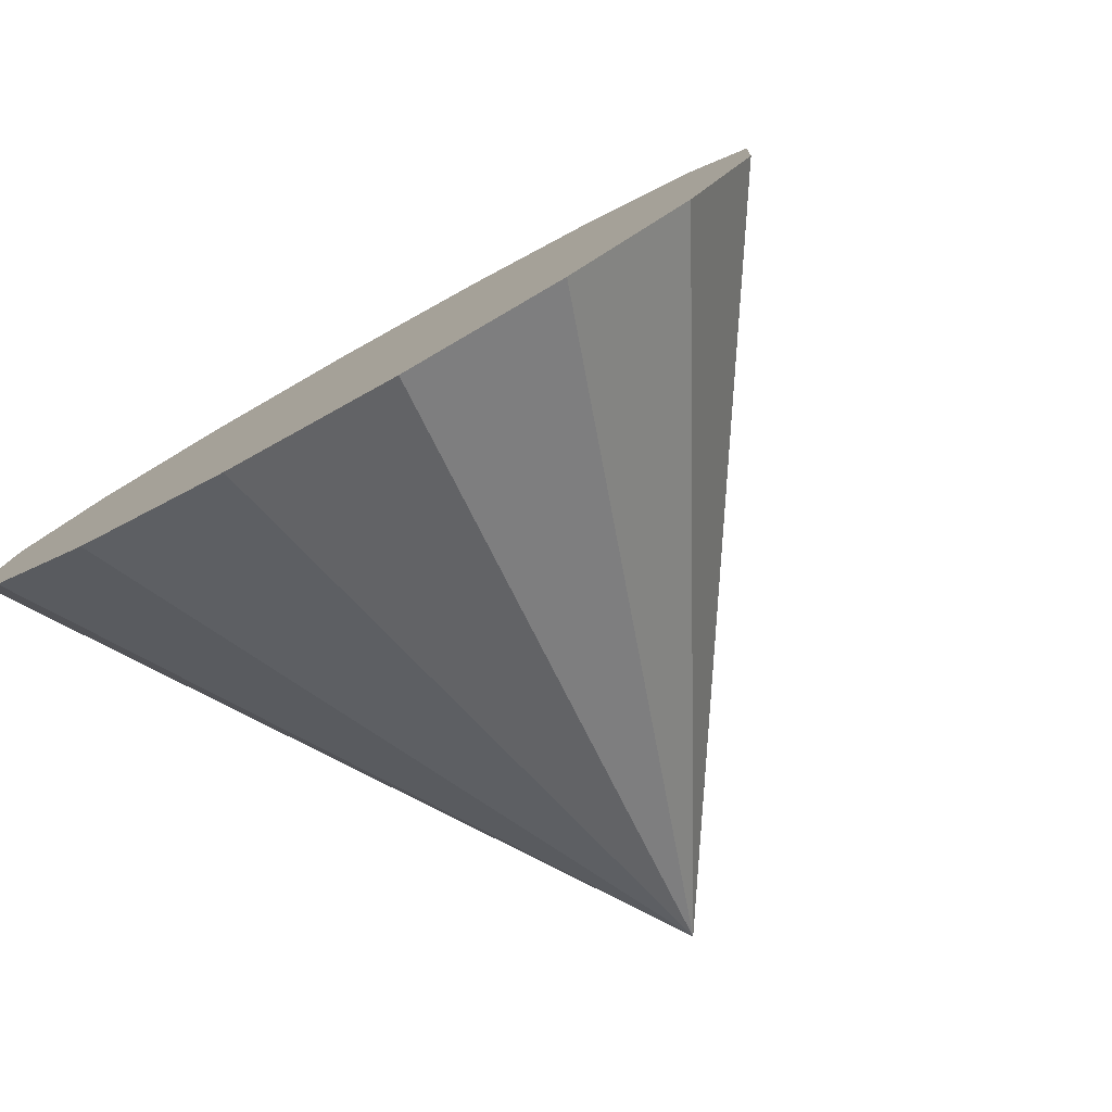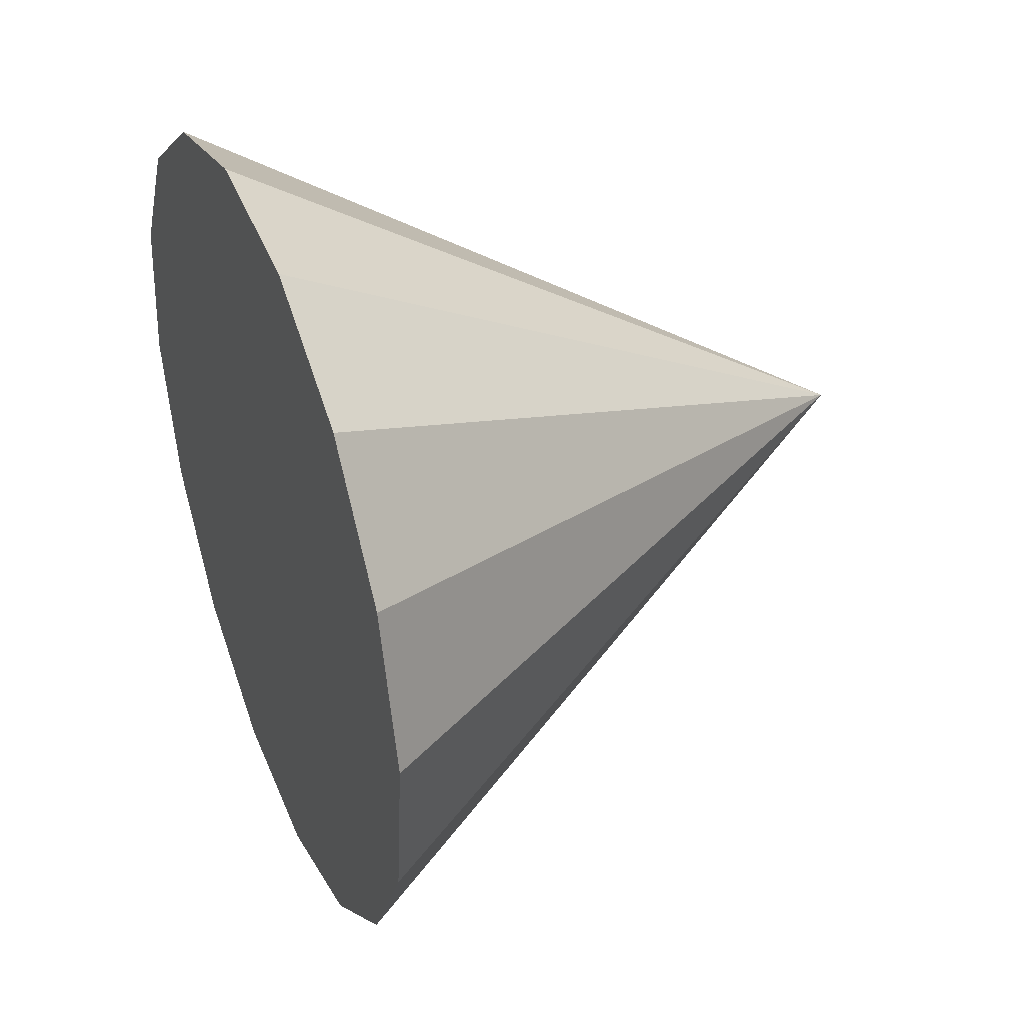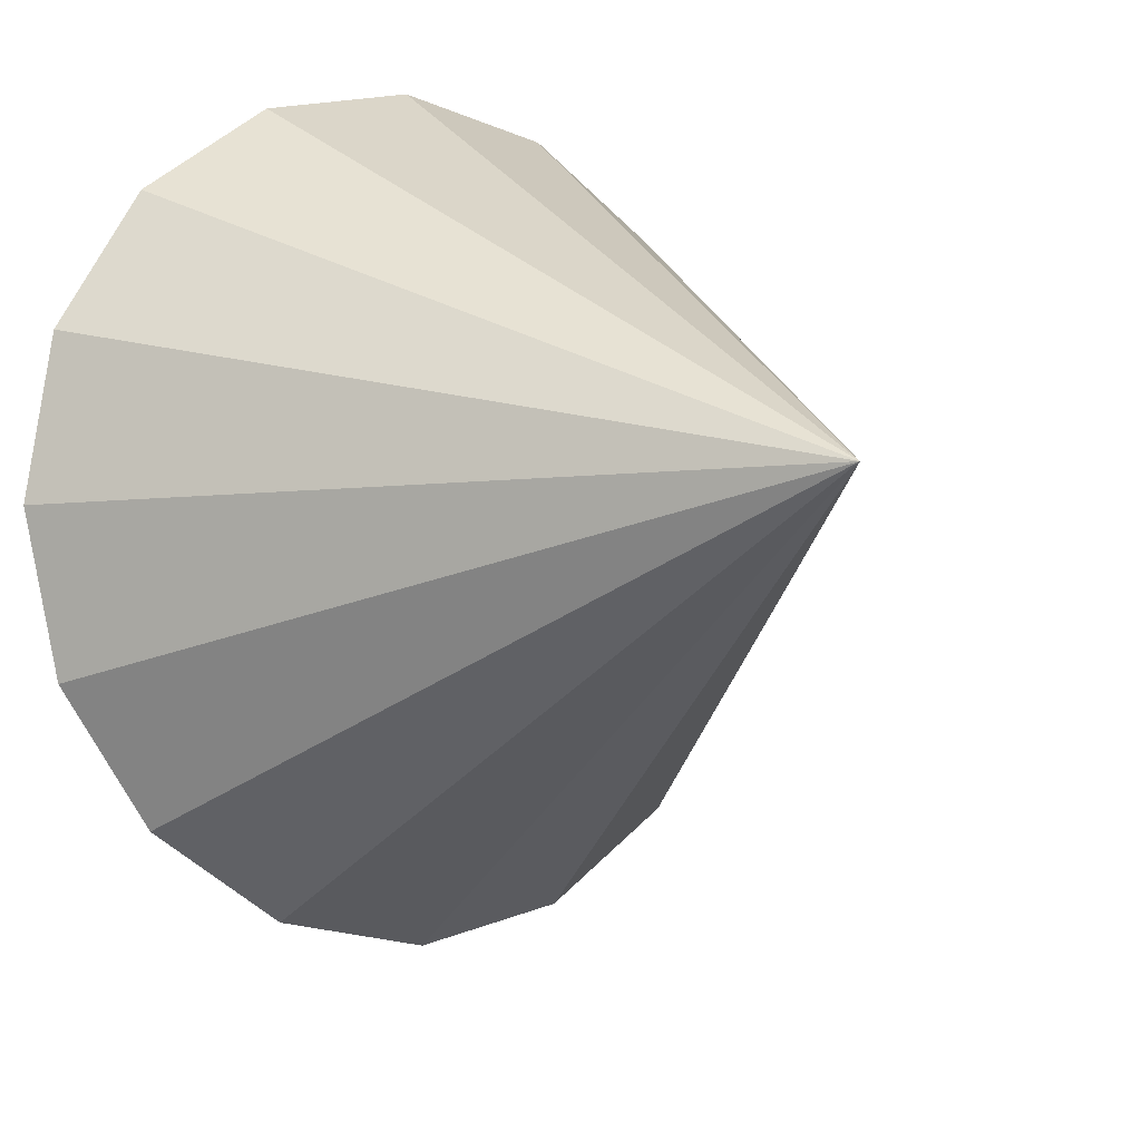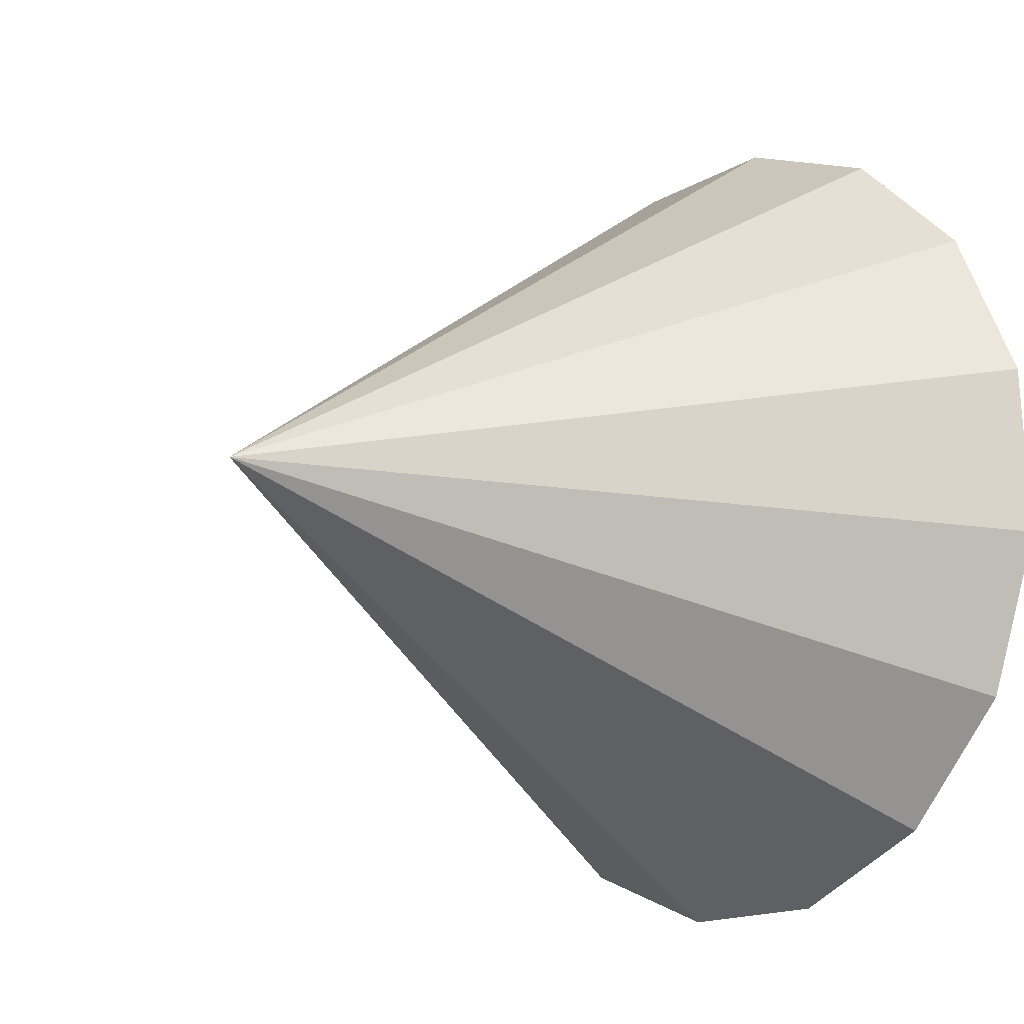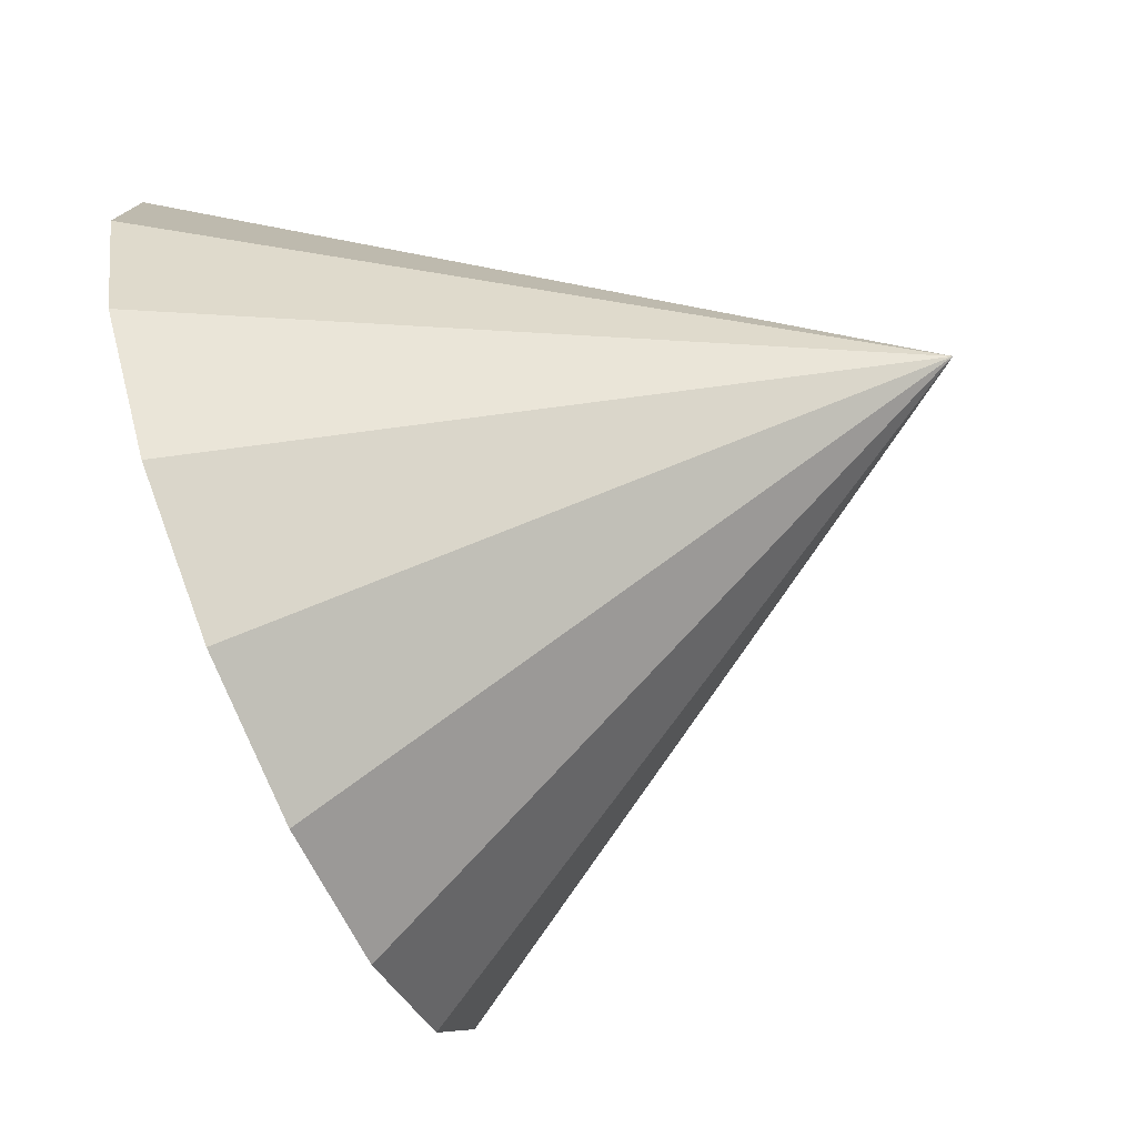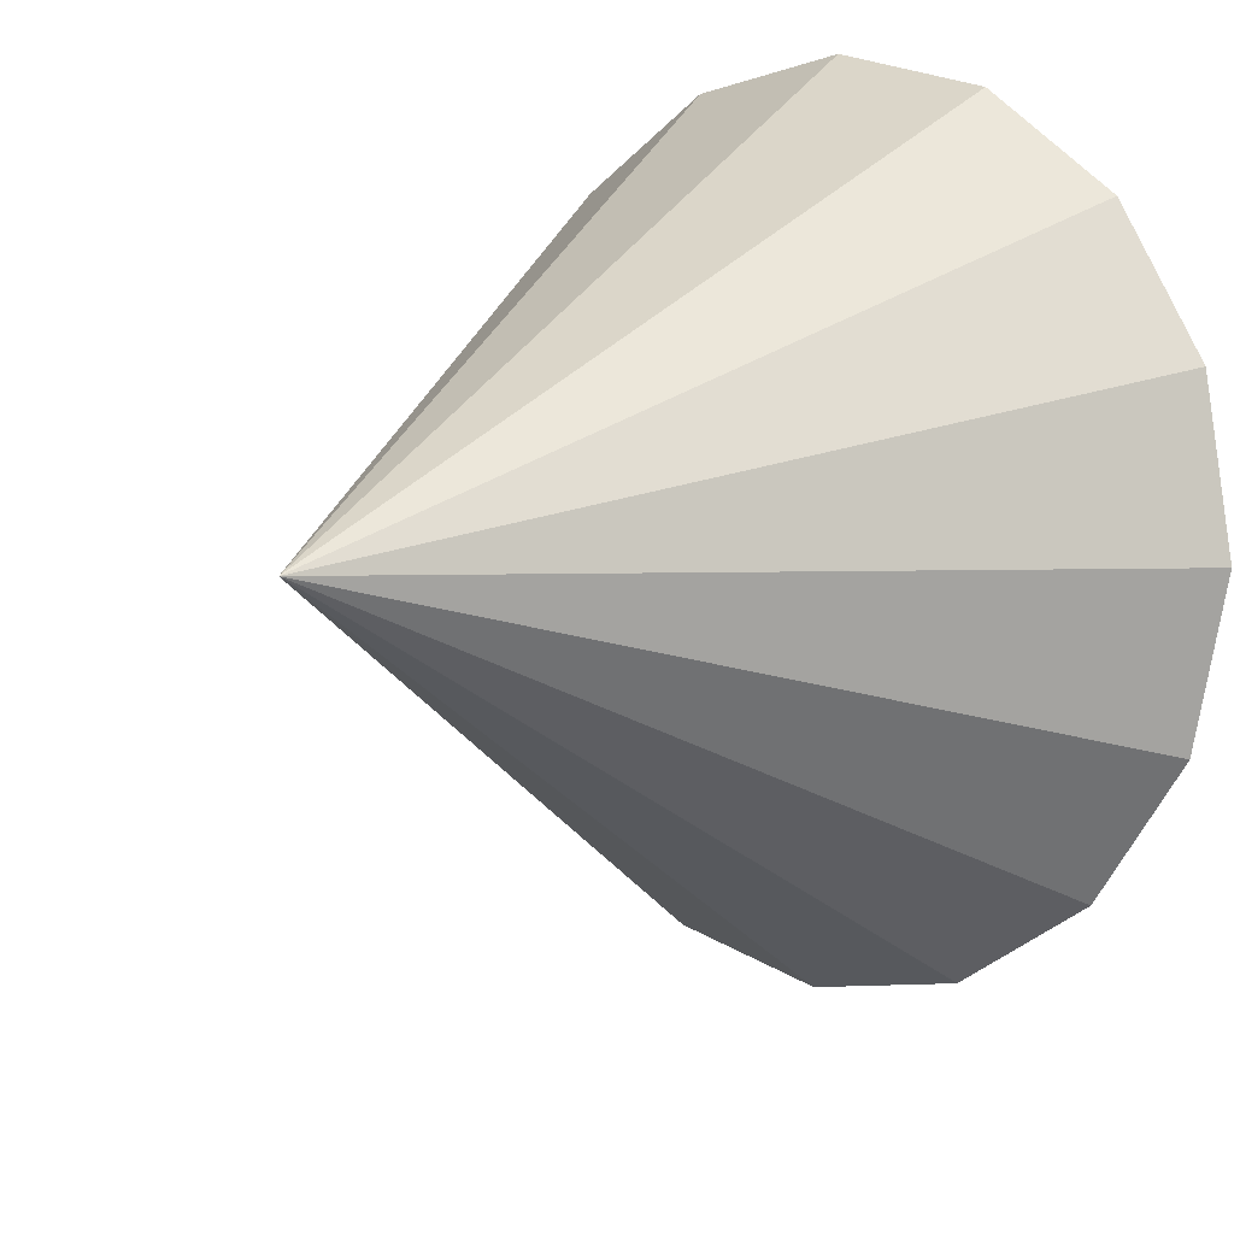
<metadata>
{"format":"obj","ext":"obj","renderer":"f3d","projection":"perspective","resolution":1024,"background":"white","views":[{"elev":-78.7,"azim":-46.1,"up":"+Z"},{"elev":43.8,"azim":-6.9,"up":"+Z"},{"elev":14.7,"azim":53.6,"up":"+Y"},{"elev":-13.2,"azim":155.0,"up":"+Z"},{"elev":-31.6,"azim":19.2,"up":"+Y"},{"elev":26.2,"azim":136.3,"up":"+Y"}]}
</metadata>
<code>
o Cone.011_Cone.1487
v -0.6865 -1.928 2.596
v -0.7643 -1.591 2.965
v -0.876 -1.144 3.174
v -1.005 -0.6547 3.191
v -1.131 -0.1981 3.013
v -1.235 0.1565 2.668
v -1.301 0.3551 2.207
v -1.32 0.3675 1.701
v 0.9458 -0.3576 1.854
v -1.288 0.1918 1.228
v -1.21 -0.1452 0.8588
v -1.098 -0.5923 0.6499
v -0.9695 -1.081 0.6332
v -0.8435 -1.538 0.8112
v -0.7394 -1.893 1.157
v -0.673 -2.091 1.617
v -0.6544 -2.104 2.123
f 1 9 2
f 2 9 3
f 3 9 4
f 4 9 5
f 5 9 6
f 6 9 7
f 7 9 8
f 8 9 10
f 10 9 11
f 11 9 12
f 12 9 13
f 13 9 14
f 14 9 15
f 15 9 16
f 16 9 17
f 17 9 1
f 4 8 13
f 17 1 2
f 2 3 4
f 4 5 6
f 6 7 8
f 8 10 11
f 11 12 8
f 12 13 8
f 13 14 15
f 15 16 13
f 16 17 13
f 17 2 4
f 4 6 8
f 17 4 13

</code>
